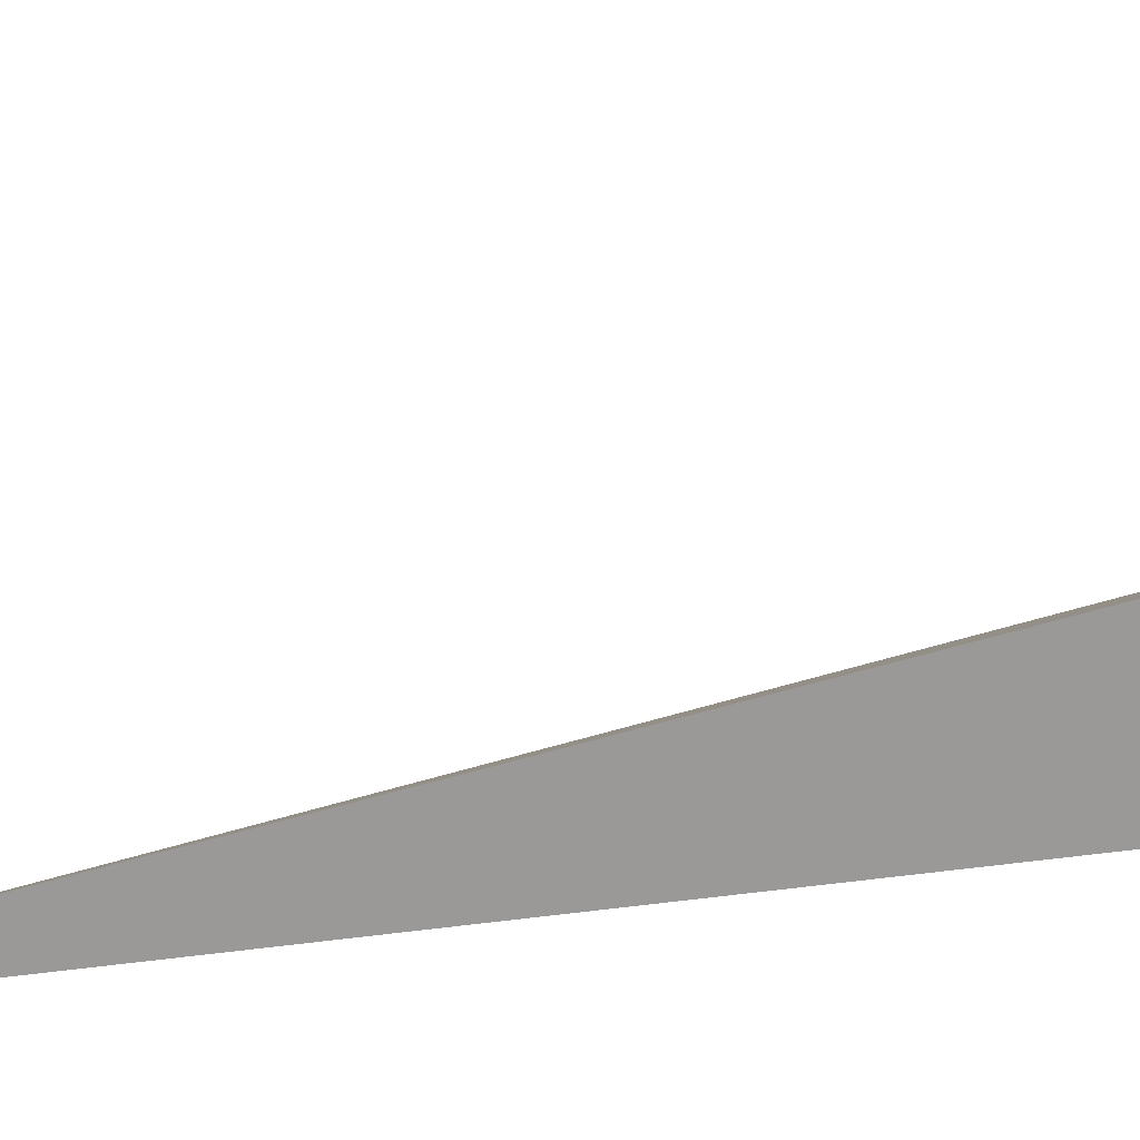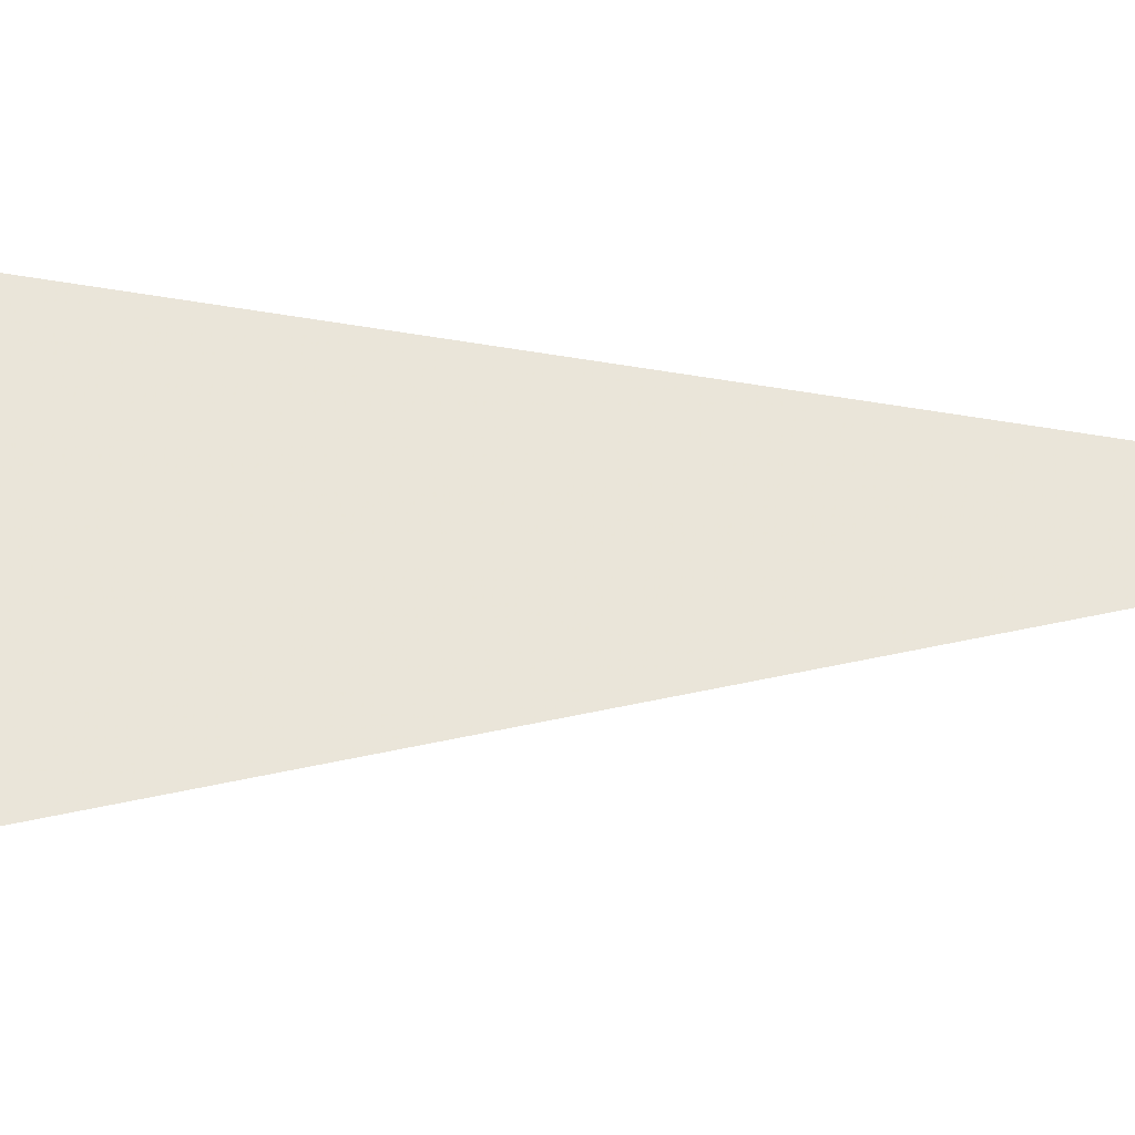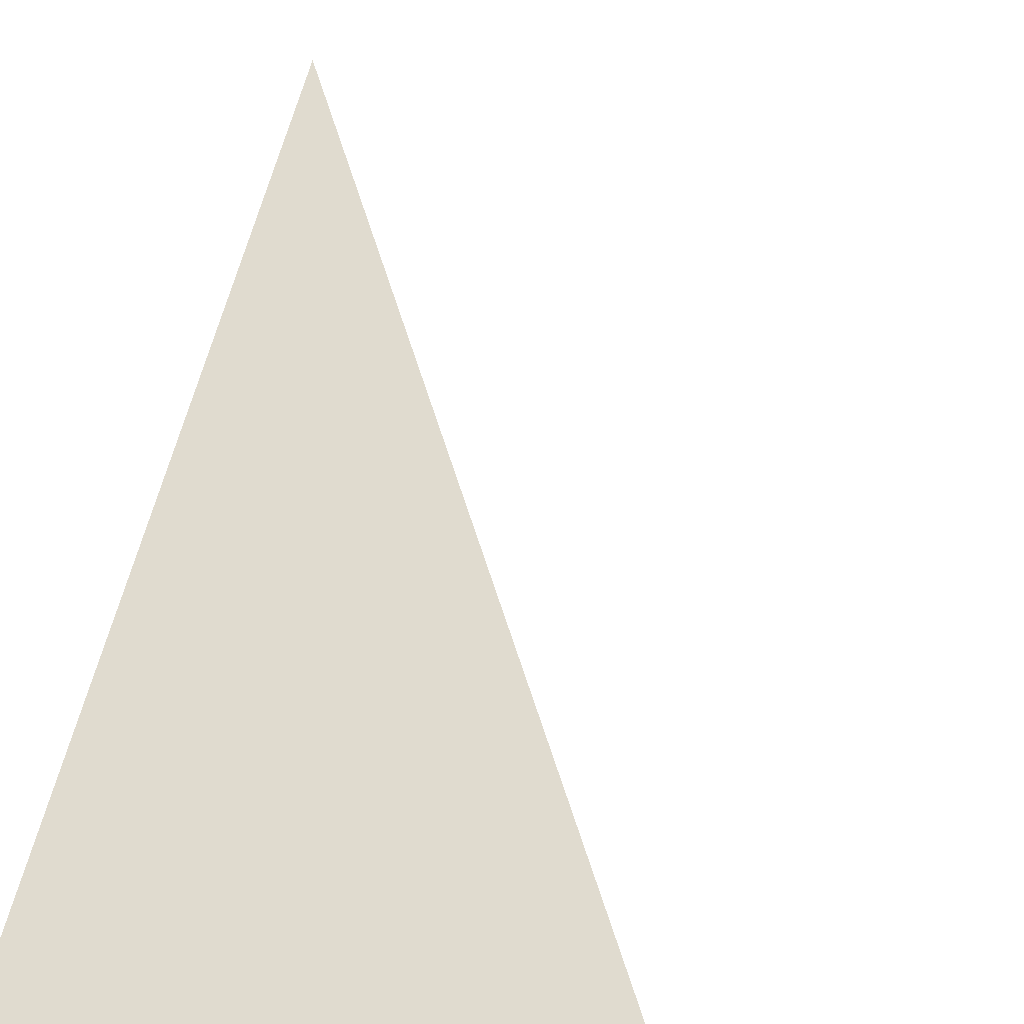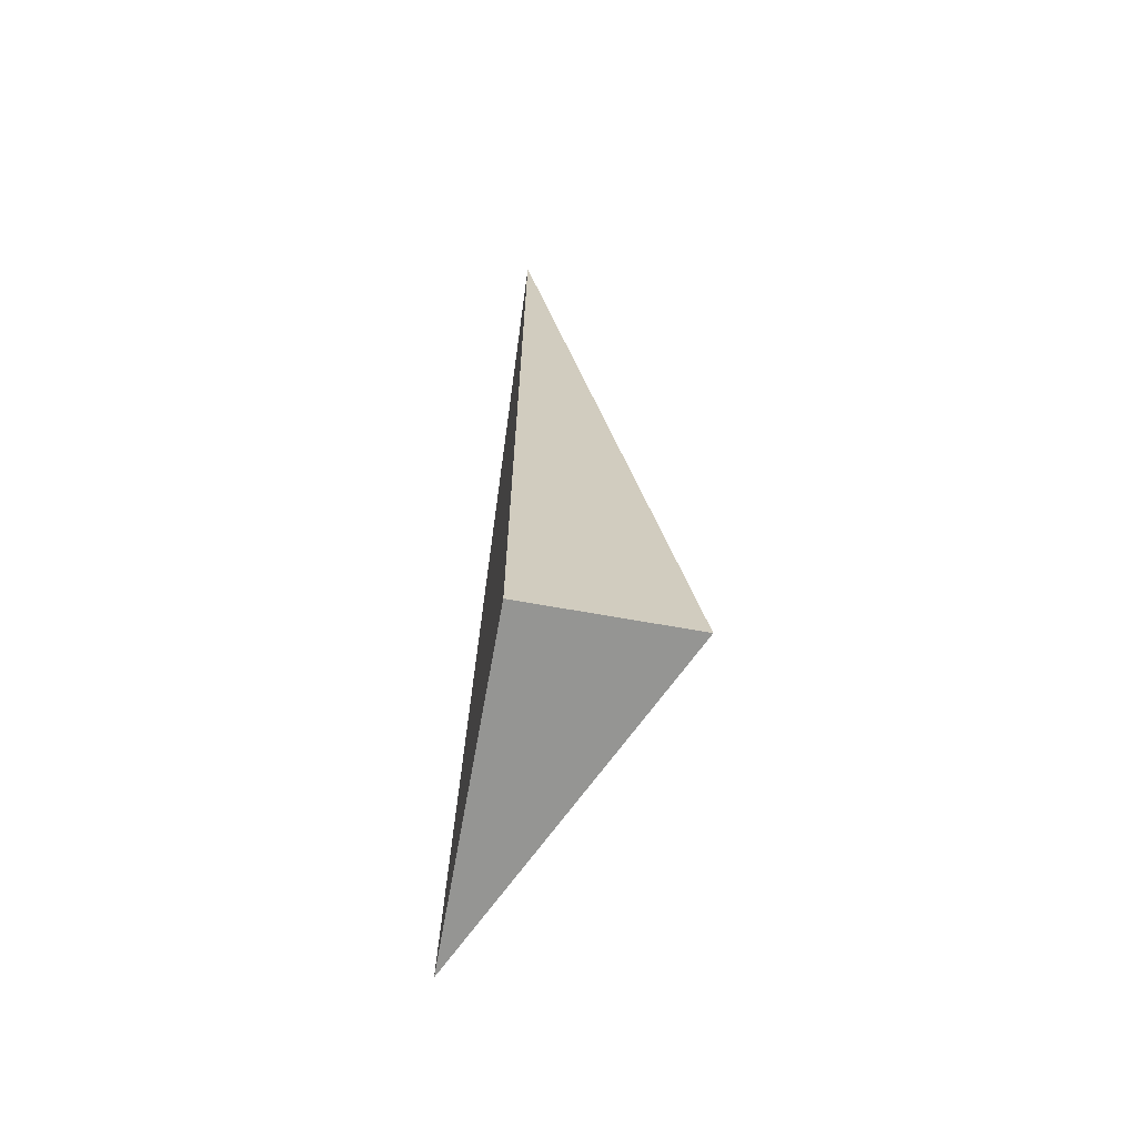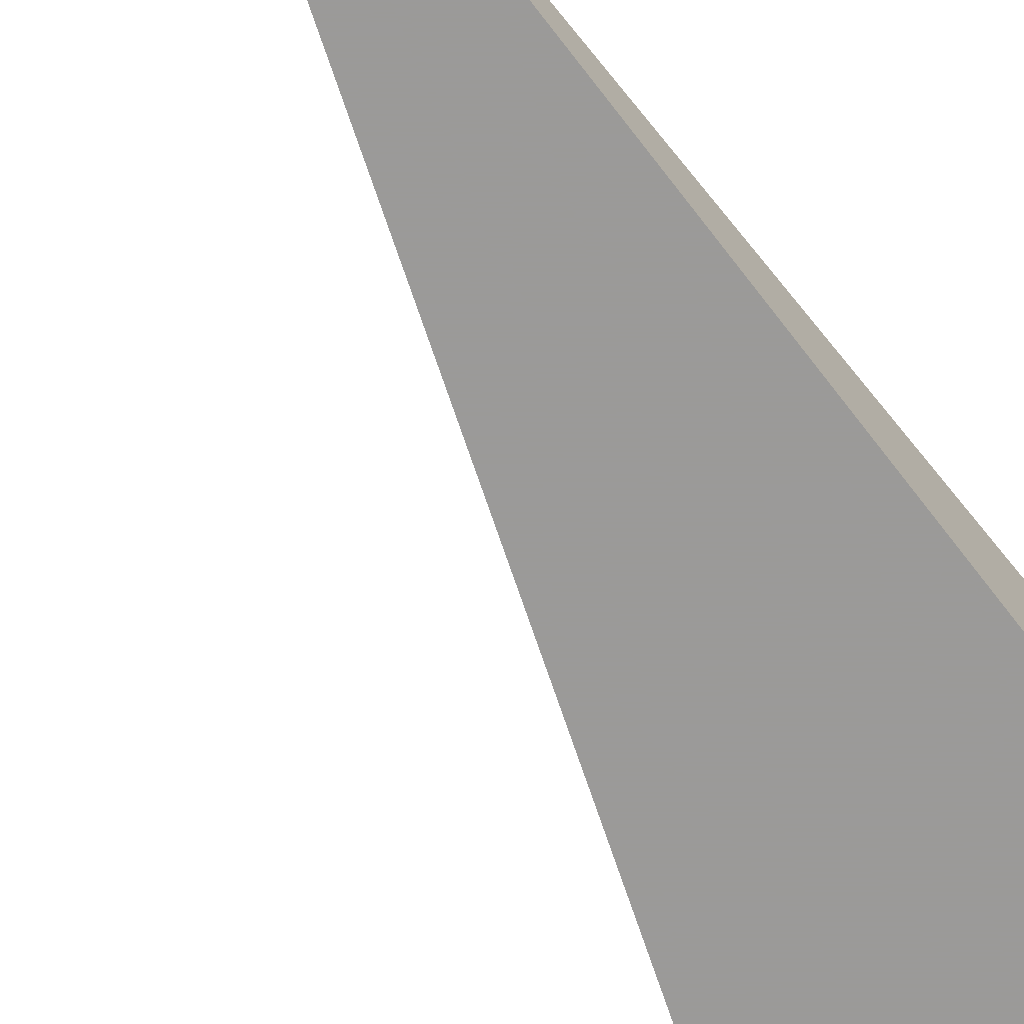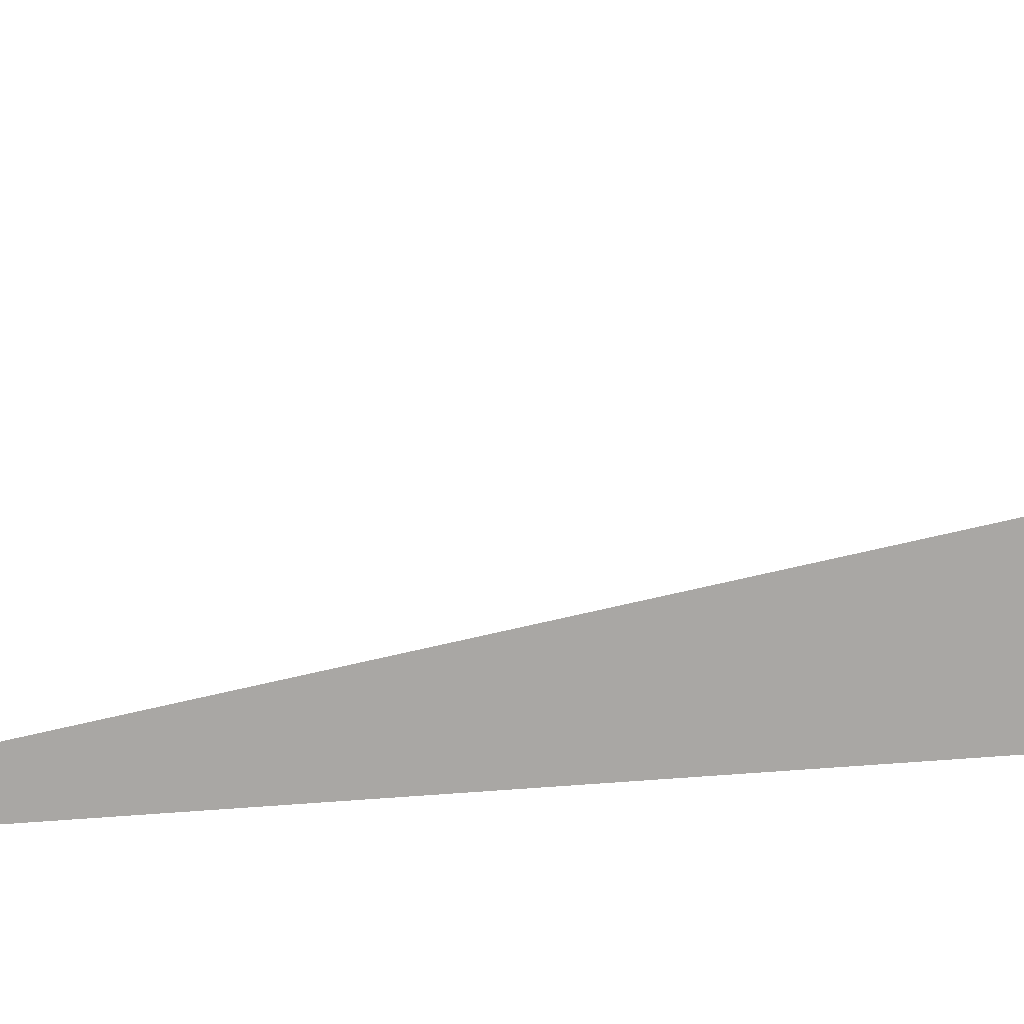
<metadata>
{"format":"obj","ext":"obj","renderer":"f3d","projection":"perspective","resolution":1024,"background":"white","views":[{"elev":20.9,"azim":-104.9,"up":"+Z"},{"elev":34.6,"azim":91.1,"up":"+Z"},{"elev":39.7,"azim":6.2,"up":"+Z"},{"elev":-67.3,"azim":-100.2,"up":"+Y"},{"elev":-69.5,"azim":-142.5,"up":"+Z"},{"elev":15.3,"azim":-101.8,"up":"+Z"}]}
</metadata>
<code>
v -0.1143 -0.3307 -0.05376
v 0.3428 -0.3307 -0.05376
v -0.1143 0.992 -0.05376
v -0.1143 -0.3307 0.1613
v -0.1143 0.3307 -0.05376
v 0.1143 0.3307 -0.05376
v 0.1143 -0.3307 -0.05376
v 0.1143 -0.3307 0.05376
v -0.1143 -0.3307 0.05376
v -0.1143 0.3307 0.05376
v -0.1143 0 -0.05376
v -6.939e-18 0 -0.05376
v -6.939e-18 -0.3307 -0.05376
v -0.1143 0.6613 -0.05376
v -6.939e-18 0.6613 -0.05376
v -6.939e-18 0.3307 -0.05376
v 0.2285 0 -0.05376
v 0.2285 -0.3307 -0.05376
v 0.1143 0 -0.05376
v -6.939e-18 -0.3307 3.469e-18
v -0.1143 -0.3307 3.469e-18
v 0.2285 -0.3307 3.469e-18
v 0.1143 -0.3307 3.469e-18
v -6.939e-18 -0.3307 0.1075
v -0.1143 -0.3307 0.1075
v -6.939e-18 -0.3307 0.05376
v -0.1143 0.3307 3.469e-18
v -0.1143 0.6613 3.469e-18
v -0.1143 0 3.469e-18
v -0.1143 0 0.1075
v -0.1143 0 0.05376
v 0.1143 0 3.469e-18
v -6.939e-18 0.3307 3.469e-18
v -6.939e-18 0 0.05376
v -0.1143 -0.1653 -0.05376
v -0.05713 -0.1653 -0.05376
v -0.05713 -0.3307 -0.05376
v -0.1143 0.1653 -0.05376
v -0.05713 0.1653 -0.05376
v -0.05713 0 -0.05376
v 0.05713 -0.1653 -0.05376
v 0.05713 -0.3307 -0.05376
v -6.939e-18 -0.1653 -0.05376
v -0.1143 0.496 -0.05376
v -0.05713 0.496 -0.05376
v -0.05713 0.3307 -0.05376
v -0.1143 0.8267 -0.05376
v -0.05713 0.8267 -0.05376
v -0.05713 0.6613 -0.05376
v 0.05713 0.496 -0.05376
v 0.05713 0.3307 -0.05376
v -6.939e-18 0.496 -0.05376
v 0.1714 0.1653 -0.05376
v 0.1714 0 -0.05376
v 0.1143 0.1653 -0.05376
v 0.2857 -0.1653 -0.05376
v 0.2857 -0.3307 -0.05376
v 0.2285 -0.1653 -0.05376
v 0.1714 -0.3307 -0.05376
v 0.1143 -0.1653 -0.05376
v 0.1714 -0.1653 -0.05376
v -6.939e-18 0.1653 -0.05376
v 0.05713 0.1653 -0.05376
v 0.05713 0 -0.05376
v -0.05713 -0.3307 -0.02688
v -0.1143 -0.3307 -0.02688
v 0.05713 -0.3307 -0.02688
v -6.939e-18 -0.3307 -0.02688
v -0.05713 -0.3307 0.02688
v -0.1143 -0.3307 0.02688
v -0.05713 -0.3307 3.469e-18
v 0.1714 -0.3307 -0.02688
v 0.1143 -0.3307 -0.02688
v 0.2857 -0.3307 -0.02688
v 0.2285 -0.3307 -0.02688
v 0.1714 -0.3307 0.02688
v 0.1143 -0.3307 0.02688
v 0.1714 -0.3307 3.469e-18
v 0.05713 -0.3307 0.08065
v -6.939e-18 -0.3307 0.08065
v 0.05713 -0.3307 0.05376
v -0.05713 -0.3307 0.1344
v -0.1143 -0.3307 0.1344
v -0.05713 -0.3307 0.1075
v -0.1143 -0.3307 0.08065
v -0.05713 -0.3307 0.05376
v -0.05713 -0.3307 0.08065
v 0.05713 -0.3307 3.469e-18
v 0.05713 -0.3307 0.02688
v -6.939e-18 -0.3307 0.02688
v -0.1143 0.6613 -0.02688
v -0.1143 0.8267 -0.02688
v -0.1143 0.3307 -0.02688
v -0.1143 0.496 -0.02688
v -0.1143 0.3307 0.02688
v -0.1143 0.496 0.02688
v -0.1143 0.496 3.469e-18
v -0.1143 0 -0.02688
v -0.1143 0.1653 -0.02688
v -0.1143 -0.1653 -0.02688
v -0.1143 -0.1653 0.02688
v -0.1143 -0.1653 3.469e-18
v -0.1143 -0.1653 0.08065
v -0.1143 -0.1653 0.05376
v -0.1143 -0.1653 0.1344
v -0.1143 -0.1653 0.1075
v -0.1143 0.1653 0.08065
v -0.1143 0.1653 0.05376
v -0.1143 0 0.08065
v -0.1143 0.1653 3.469e-18
v -0.1143 0 0.02688
v -0.1143 0.1653 0.02688
v 0.2285 -0.1653 -0.02688
v 0.1143 0.1653 -0.02688
v 0.1714 0 -0.02688
v 0.1143 -0.1653 0.02688
v 0.1714 -0.1653 3.469e-18
v -6.939e-18 0.496 -0.02688
v 0.05713 0.3307 -0.02688
v -0.05713 0.6613 -0.02688
v -0.05713 0.3307 0.02688
v -0.05713 0.496 3.469e-18
v -0.05713 0 0.08065
v -0.05713 0.1653 0.05376
v -0.05713 -0.1653 0.1075
v 0.05713 -0.1653 0.05376
v -6.939e-18 -0.1653 0.08065
v 0.05713 0.1653 3.469e-18
v -6.939e-18 0.1653 0.02688
v 0.05713 0 0.02688
f 1 35 37
f 35 11 36
f 36 13 37
f 35 36 37
f 11 38 40
f 38 5 39
f 39 12 40
f 38 39 40
f 12 41 43
f 41 7 42
f 42 13 43
f 41 42 43
f 11 40 36
f 40 12 43
f 43 13 36
f 40 43 36
f 5 44 46
f 44 14 45
f 45 16 46
f 44 45 46
f 14 47 49
f 47 3 48
f 48 15 49
f 47 48 49
f 15 50 52
f 50 6 51
f 51 16 52
f 50 51 52
f 14 49 45
f 49 15 52
f 52 16 45
f 49 52 45
f 6 53 55
f 53 17 54
f 54 19 55
f 53 54 55
f 17 56 58
f 56 2 57
f 57 18 58
f 56 57 58
f 18 59 61
f 59 7 60
f 60 19 61
f 59 60 61
f 17 58 54
f 58 18 61
f 61 19 54
f 58 61 54
f 5 46 39
f 46 16 62
f 62 12 39
f 46 62 39
f 16 51 63
f 51 6 55
f 55 19 63
f 51 55 63
f 19 60 64
f 60 7 41
f 41 12 64
f 60 41 64
f 16 63 62
f 63 19 64
f 64 12 62
f 63 64 62
f 1 37 66
f 37 13 65
f 65 21 66
f 37 65 66
f 13 42 68
f 42 7 67
f 67 20 68
f 42 67 68
f 20 69 71
f 69 9 70
f 70 21 71
f 69 70 71
f 13 68 65
f 68 20 71
f 71 21 65
f 68 71 65
f 7 59 73
f 59 18 72
f 72 23 73
f 59 72 73
f 18 57 75
f 57 2 74
f 74 22 75
f 57 74 75
f 22 76 78
f 76 8 77
f 77 23 78
f 76 77 78
f 18 75 72
f 75 22 78
f 78 23 72
f 75 78 72
f 8 79 81
f 79 24 80
f 80 26 81
f 79 80 81
f 24 82 84
f 82 4 83
f 83 25 84
f 82 83 84
f 25 85 87
f 85 9 86
f 86 26 87
f 85 86 87
f 24 84 80
f 84 25 87
f 87 26 80
f 84 87 80
f 7 73 67
f 73 23 88
f 88 20 67
f 73 88 67
f 23 77 89
f 77 8 81
f 81 26 89
f 77 81 89
f 26 86 90
f 86 9 69
f 69 20 90
f 86 69 90
f 23 89 88
f 89 26 90
f 90 20 88
f 89 90 88
f 3 47 92
f 47 14 91
f 91 28 92
f 47 91 92
f 14 44 94
f 44 5 93
f 93 27 94
f 44 93 94
f 27 95 97
f 95 10 96
f 96 28 97
f 95 96 97
f 14 94 91
f 94 27 97
f 97 28 91
f 94 97 91
f 5 38 99
f 38 11 98
f 98 29 99
f 38 98 99
f 11 35 100
f 35 1 66
f 66 21 100
f 35 66 100
f 21 70 102
f 70 9 101
f 101 29 102
f 70 101 102
f 11 100 98
f 100 21 102
f 102 29 98
f 100 102 98
f 9 85 104
f 85 25 103
f 103 31 104
f 85 103 104
f 25 83 106
f 83 4 105
f 105 30 106
f 83 105 106
f 30 107 109
f 107 10 108
f 108 31 109
f 107 108 109
f 25 106 103
f 106 30 109
f 109 31 103
f 106 109 103
f 5 99 93
f 99 29 110
f 110 27 93
f 99 110 93
f 29 101 111
f 101 9 104
f 104 31 111
f 101 104 111
f 31 108 112
f 108 10 95
f 95 27 112
f 108 95 112
f 29 111 110
f 111 31 112
f 112 27 110
f 111 112 110
f 2 56 74
f 56 17 113
f 113 22 74
f 56 113 74
f 17 53 115
f 53 6 114
f 114 32 115
f 53 114 115
f 32 116 117
f 116 8 76
f 76 22 117
f 116 76 117
f 17 115 113
f 115 32 117
f 117 22 113
f 115 117 113
f 6 50 119
f 50 15 118
f 118 33 119
f 50 118 119
f 15 48 120
f 48 3 92
f 92 28 120
f 48 92 120
f 28 96 122
f 96 10 121
f 121 33 122
f 96 121 122
f 15 120 118
f 120 28 122
f 122 33 118
f 120 122 118
f 10 107 124
f 107 30 123
f 123 34 124
f 107 123 124
f 30 105 125
f 105 4 82
f 82 24 125
f 105 82 125
f 24 79 127
f 79 8 126
f 126 34 127
f 79 126 127
f 30 125 123
f 125 24 127
f 127 34 123
f 125 127 123
f 6 119 114
f 119 33 128
f 128 32 114
f 119 128 114
f 33 121 129
f 121 10 124
f 124 34 129
f 121 124 129
f 34 126 130
f 126 8 116
f 116 32 130
f 126 116 130
f 33 129 128
f 129 34 130
f 130 32 128
f 129 130 128

</code>
